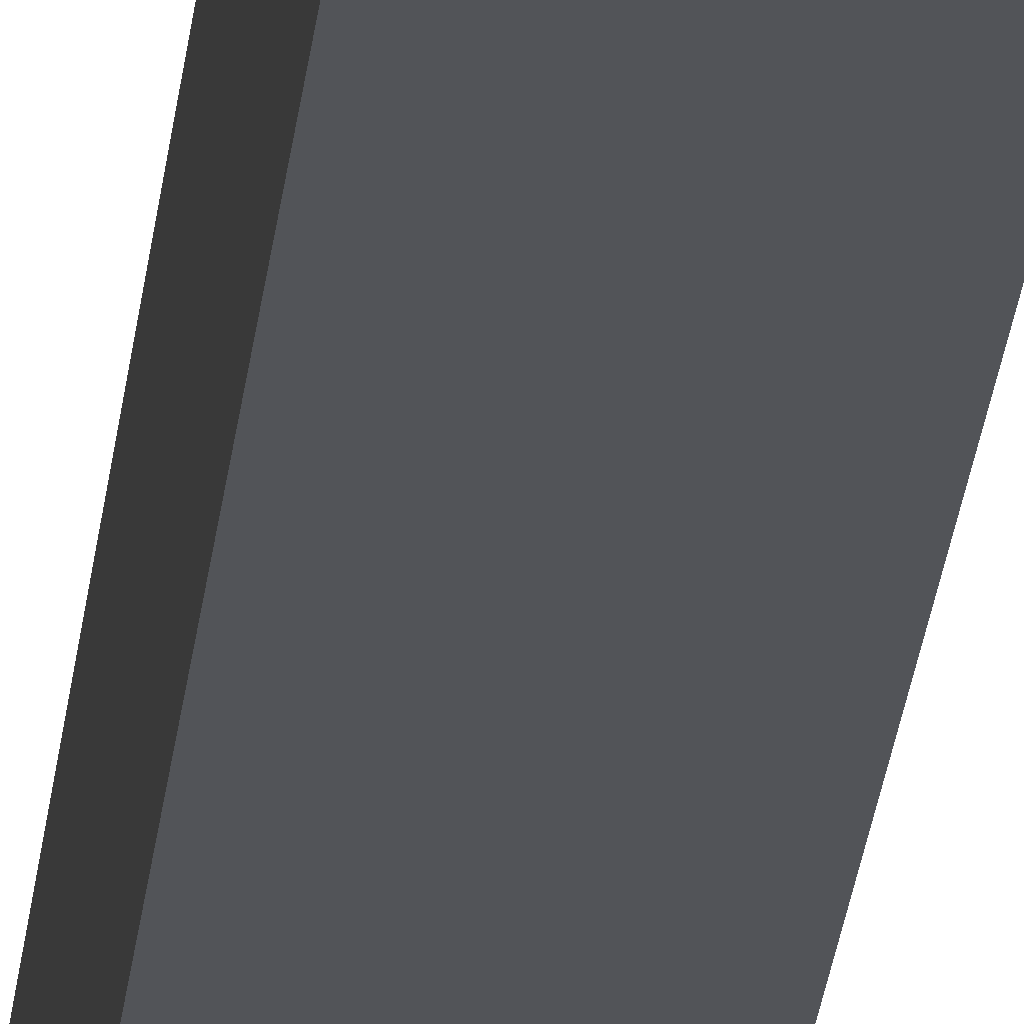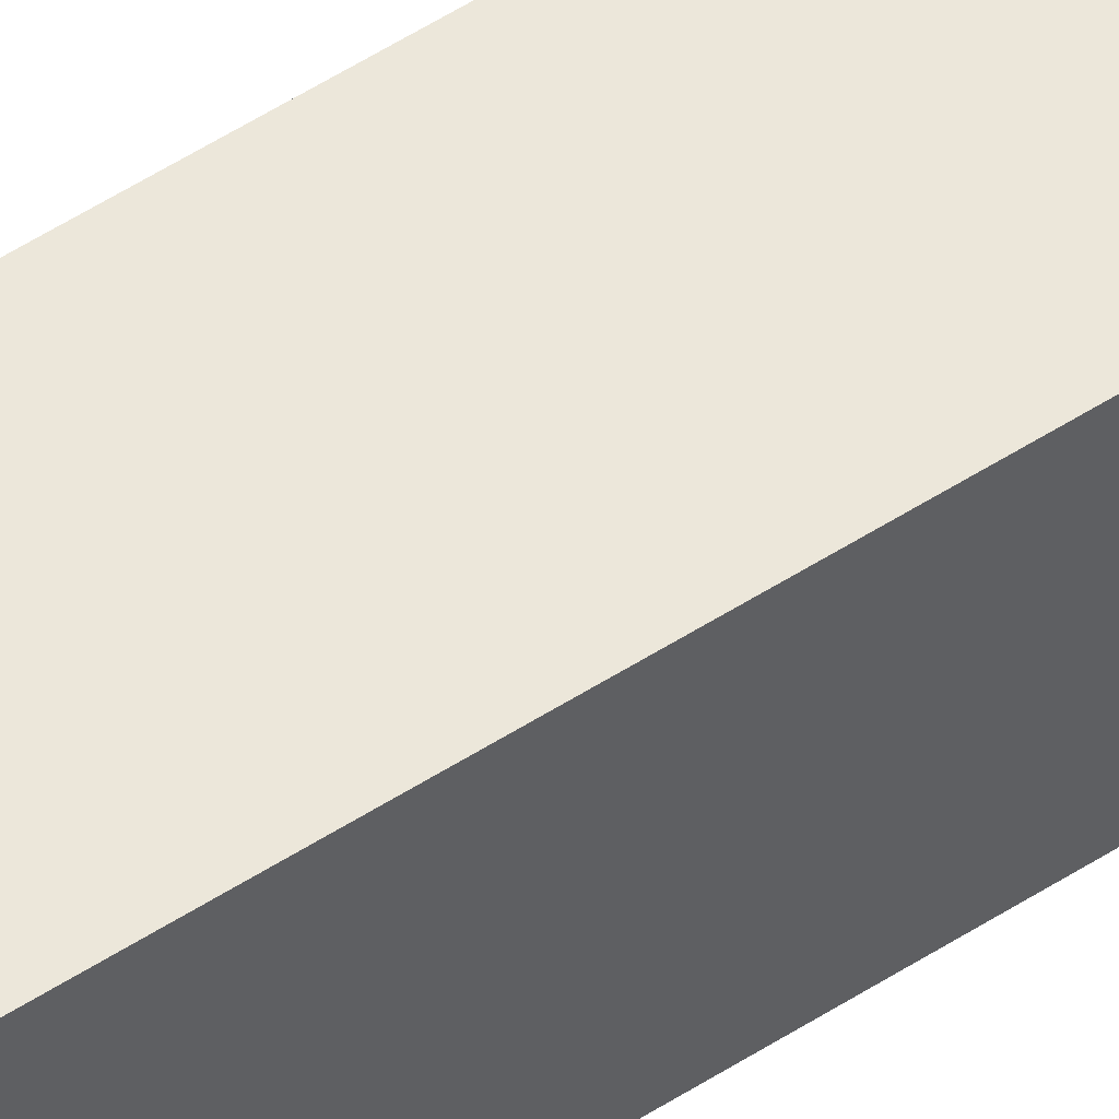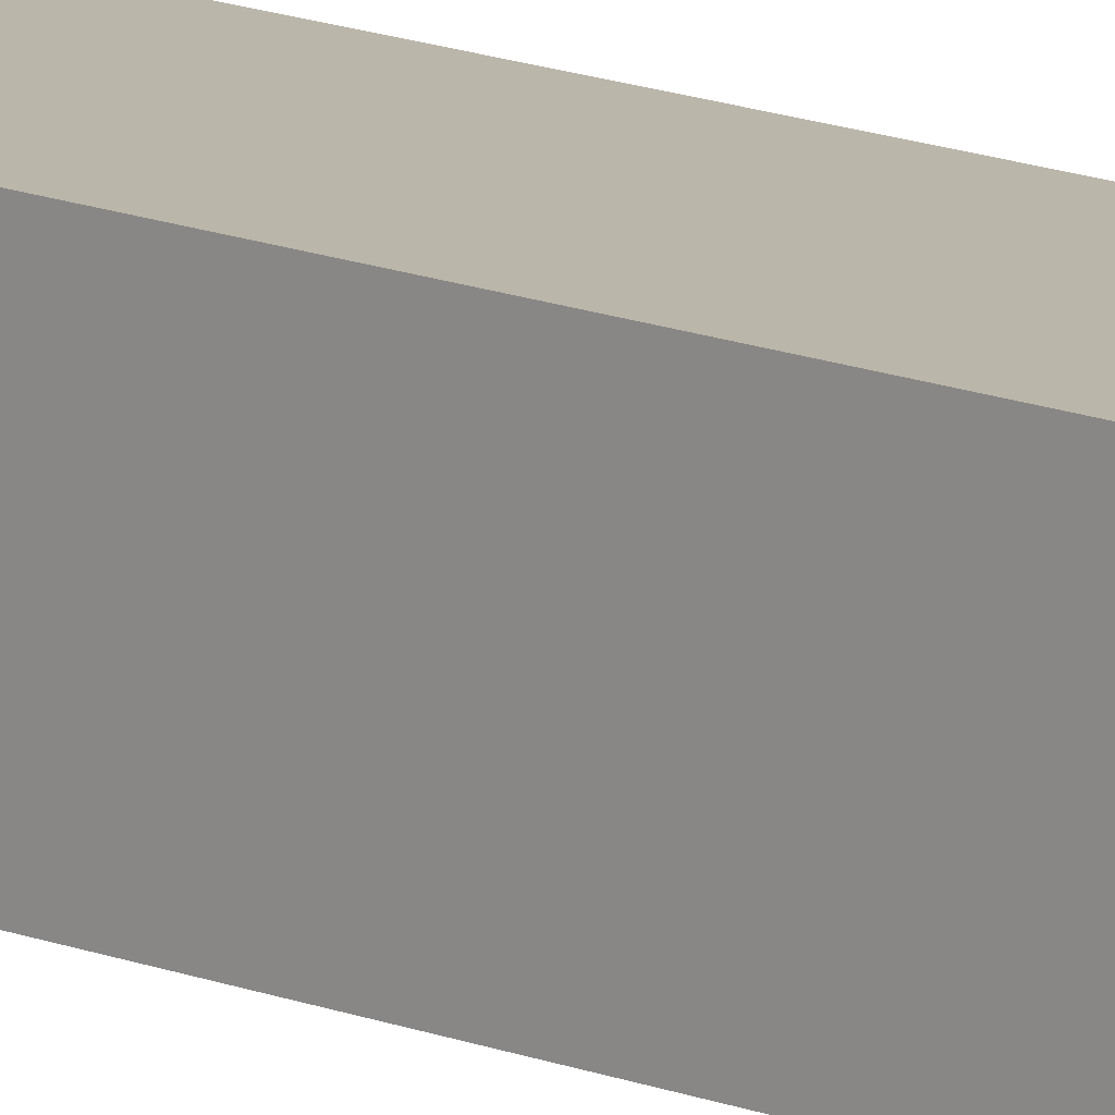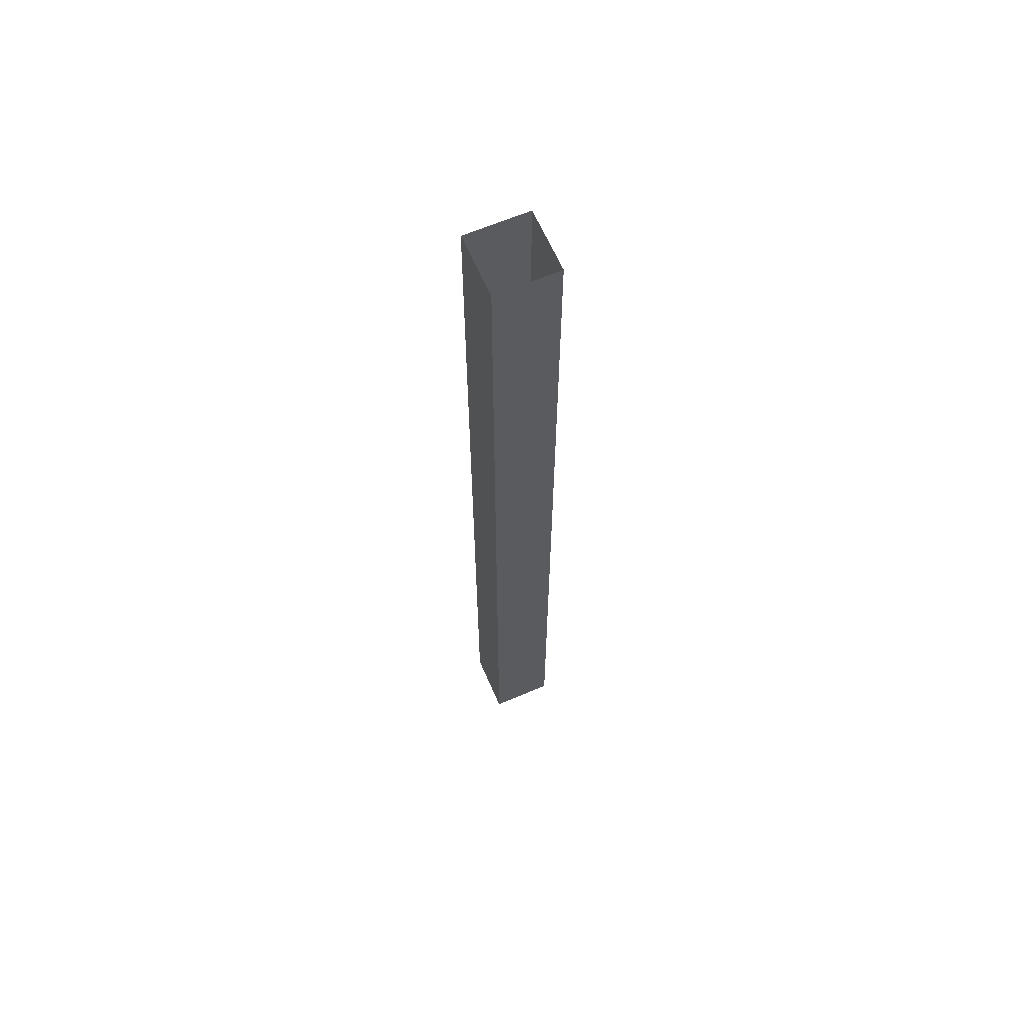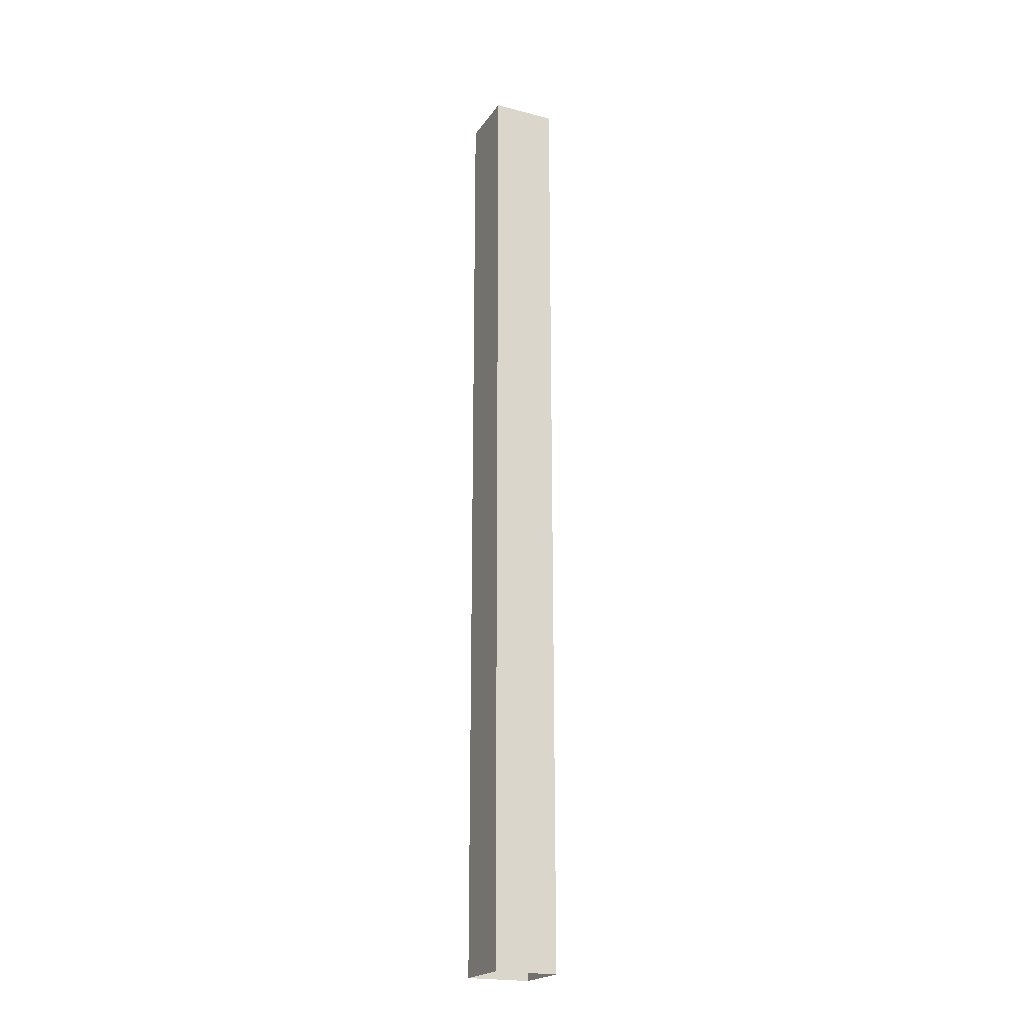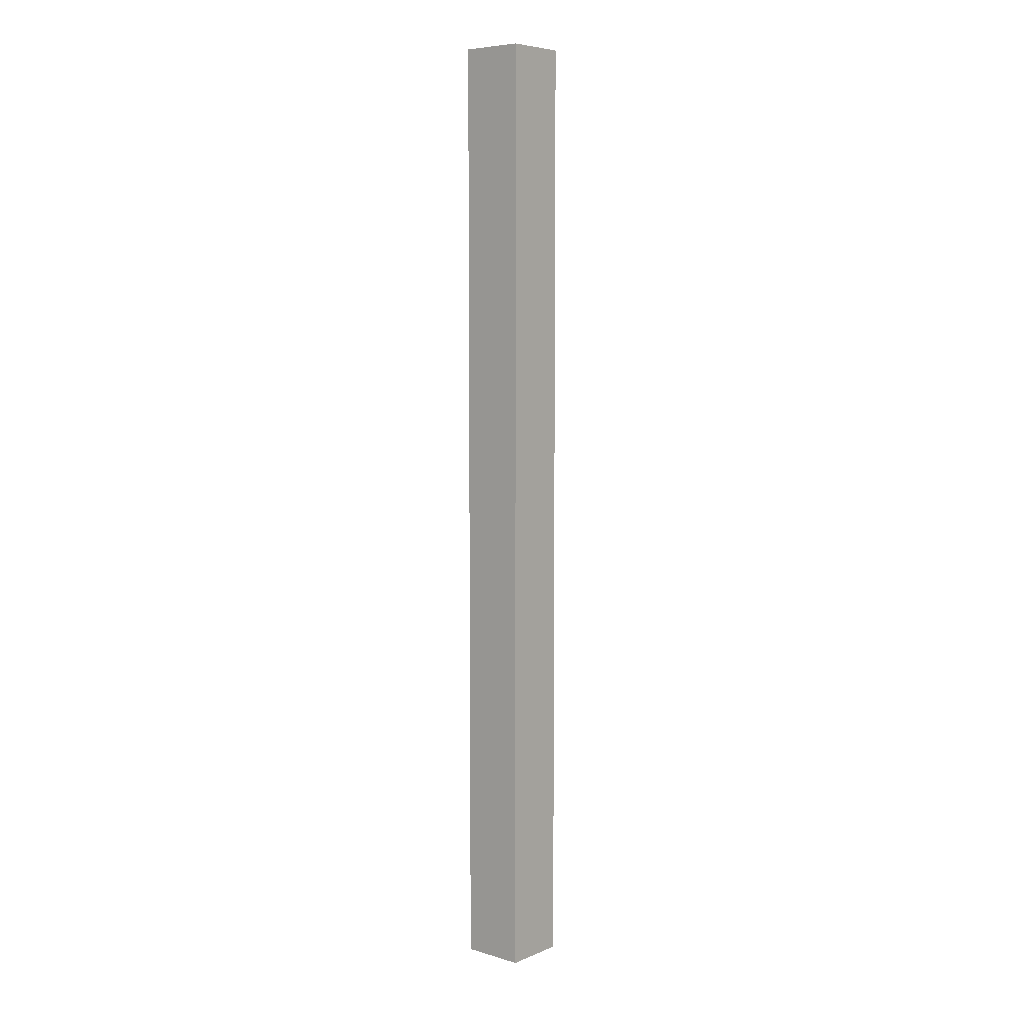
<metadata>
{"format":"obj","ext":"obj","renderer":"f3d","projection":"perspective","resolution":1024,"background":"white","views":[{"elev":-22.9,"azim":-5.1,"up":"+Z"},{"elev":53.0,"azim":55.2,"up":"+Z"},{"elev":14.0,"azim":-47.7,"up":"+Z"},{"elev":63.8,"azim":-113.4,"up":"+Y"},{"elev":-21.0,"azim":65.1,"up":"+Y"},{"elev":6.5,"azim":40.4,"up":"+Y"}]}
</metadata>
<code>
v 1.272e-05 3 -2.936e-06
v -0.2 -1.54e-08 -2.469e-06
v -0.2 3 -2.469e-06
v 1.272e-05 -1.54e-08 -2.936e-06
v 1.23e-05 3 -0.2
v 1.272e-05 -1.54e-08 -2.936e-06
v 1.272e-05 3 -2.936e-06
v 1.23e-05 -1.54e-08 -0.2
v -0.2 3 -0.2
v 1.23e-05 -1.54e-08 -0.2
v 1.23e-05 3 -0.2
v -0.2 -1.54e-08 -0.2
v -0.2 3 -2.469e-06
v -0.2 -1.54e-08 -0.2
v -0.2 3 -0.2
v -0.2 -1.54e-08 -2.469e-06
g pillar01_B_1_10573_1222
f 1 3 2
f 2 4 1
f 5 7 6
f 6 8 5
f 9 11 10
f 10 12 9
f 13 15 14
f 14 16 13

</code>
